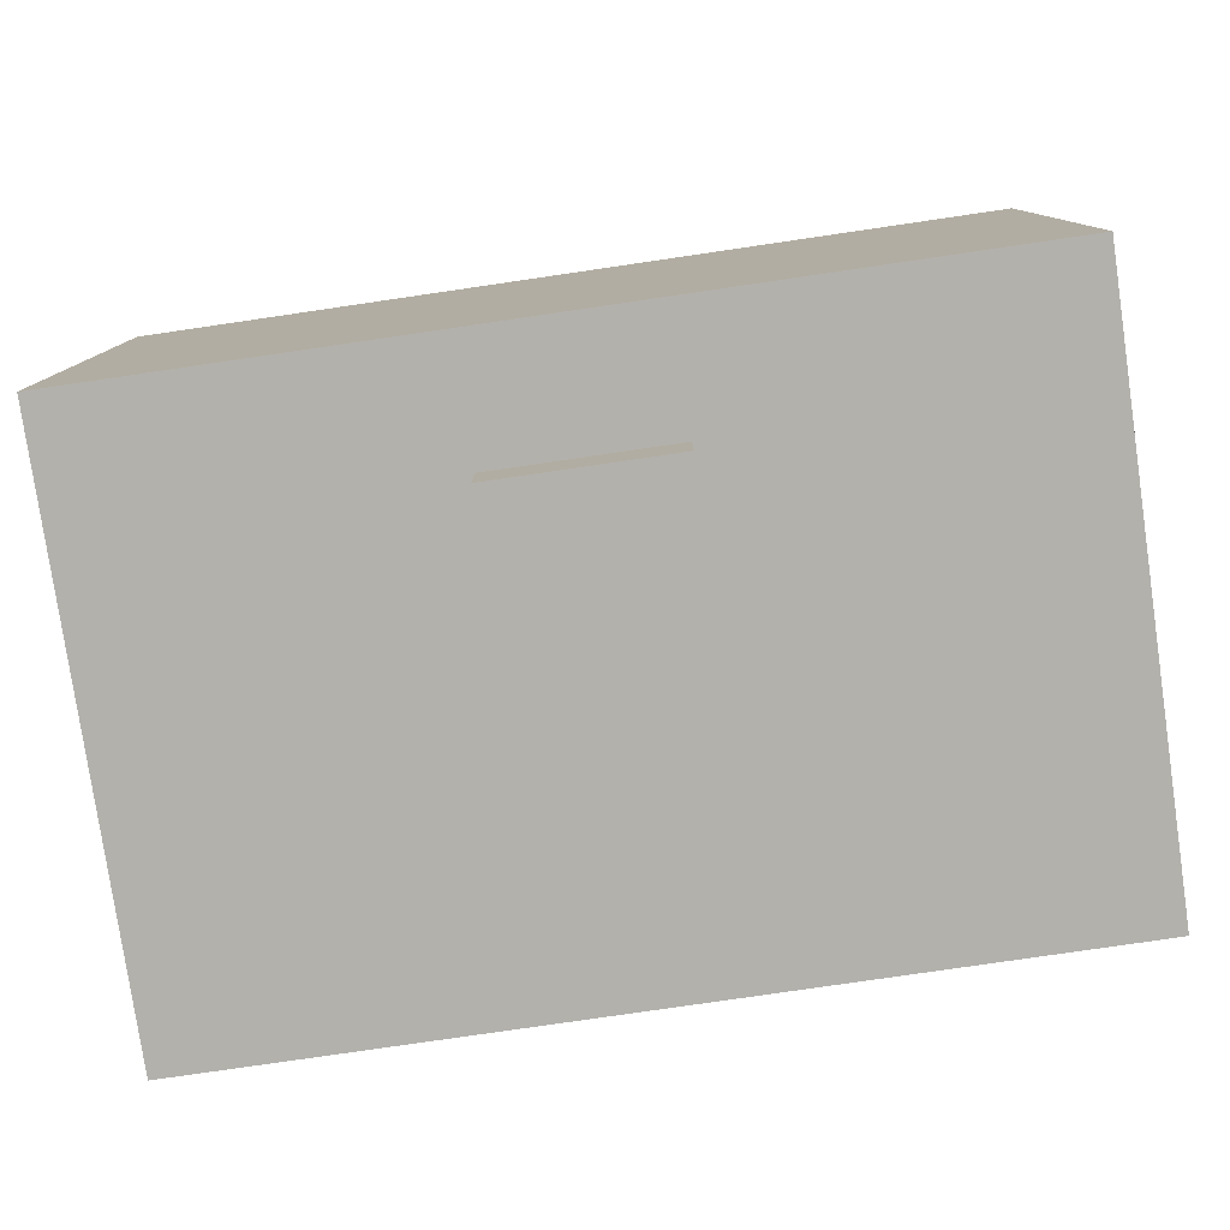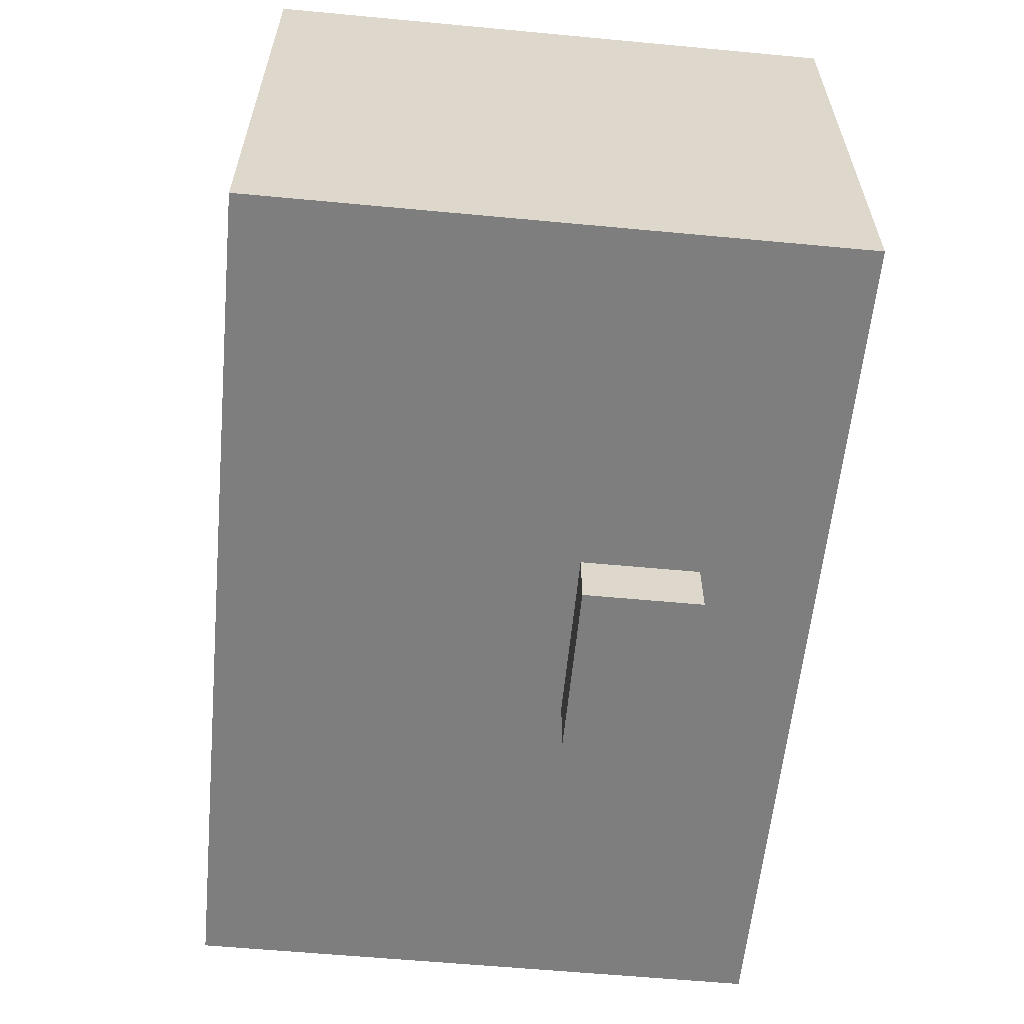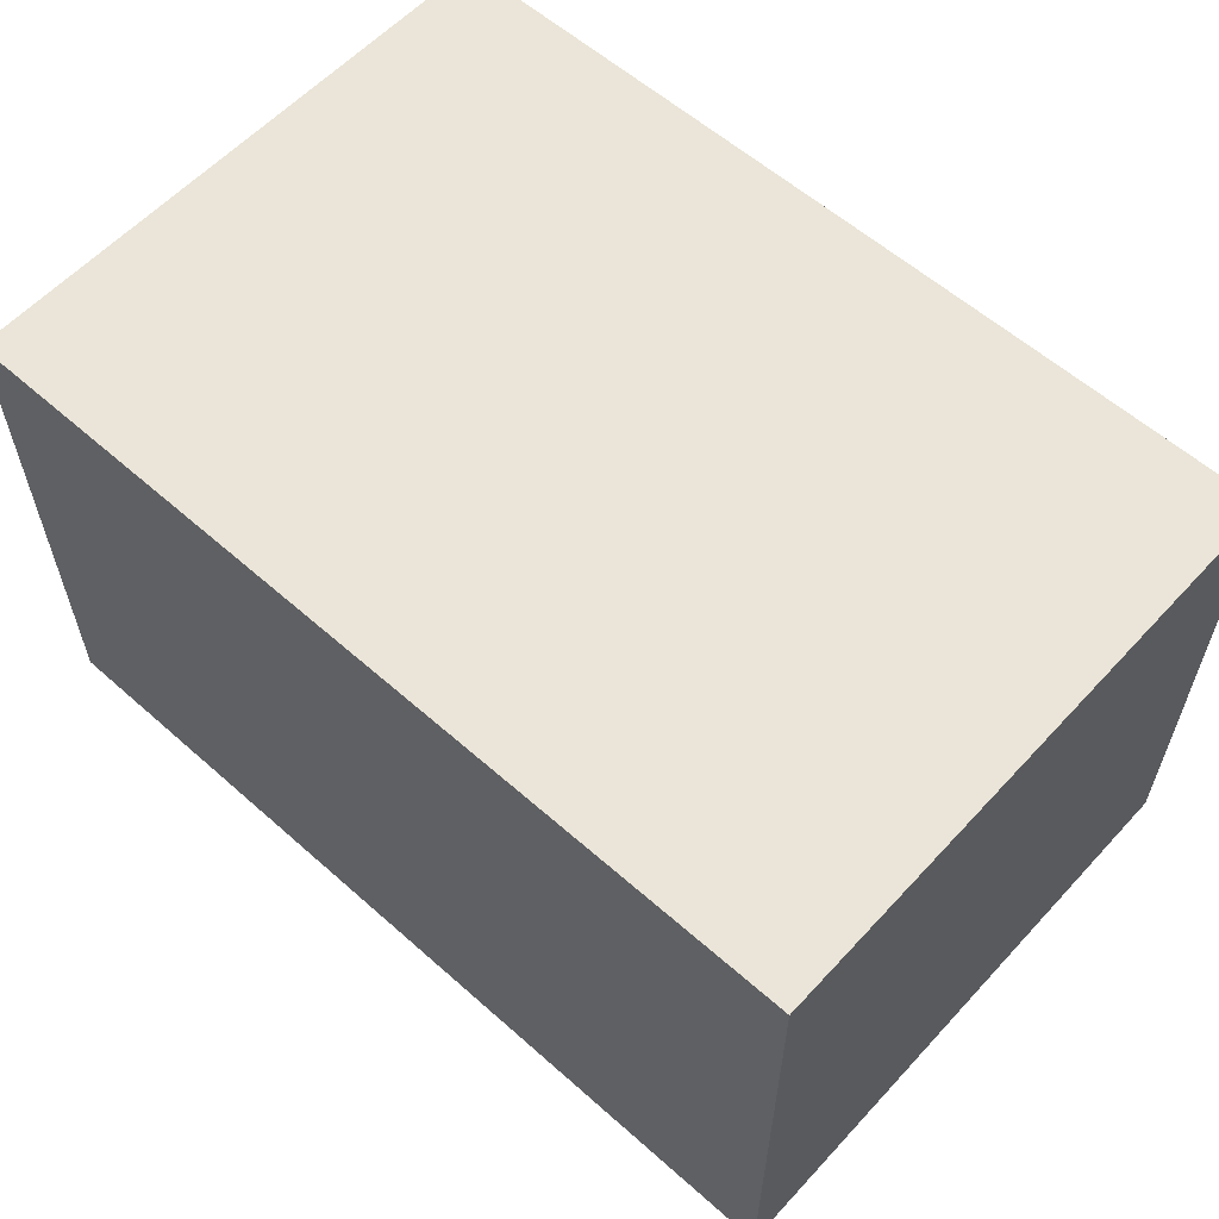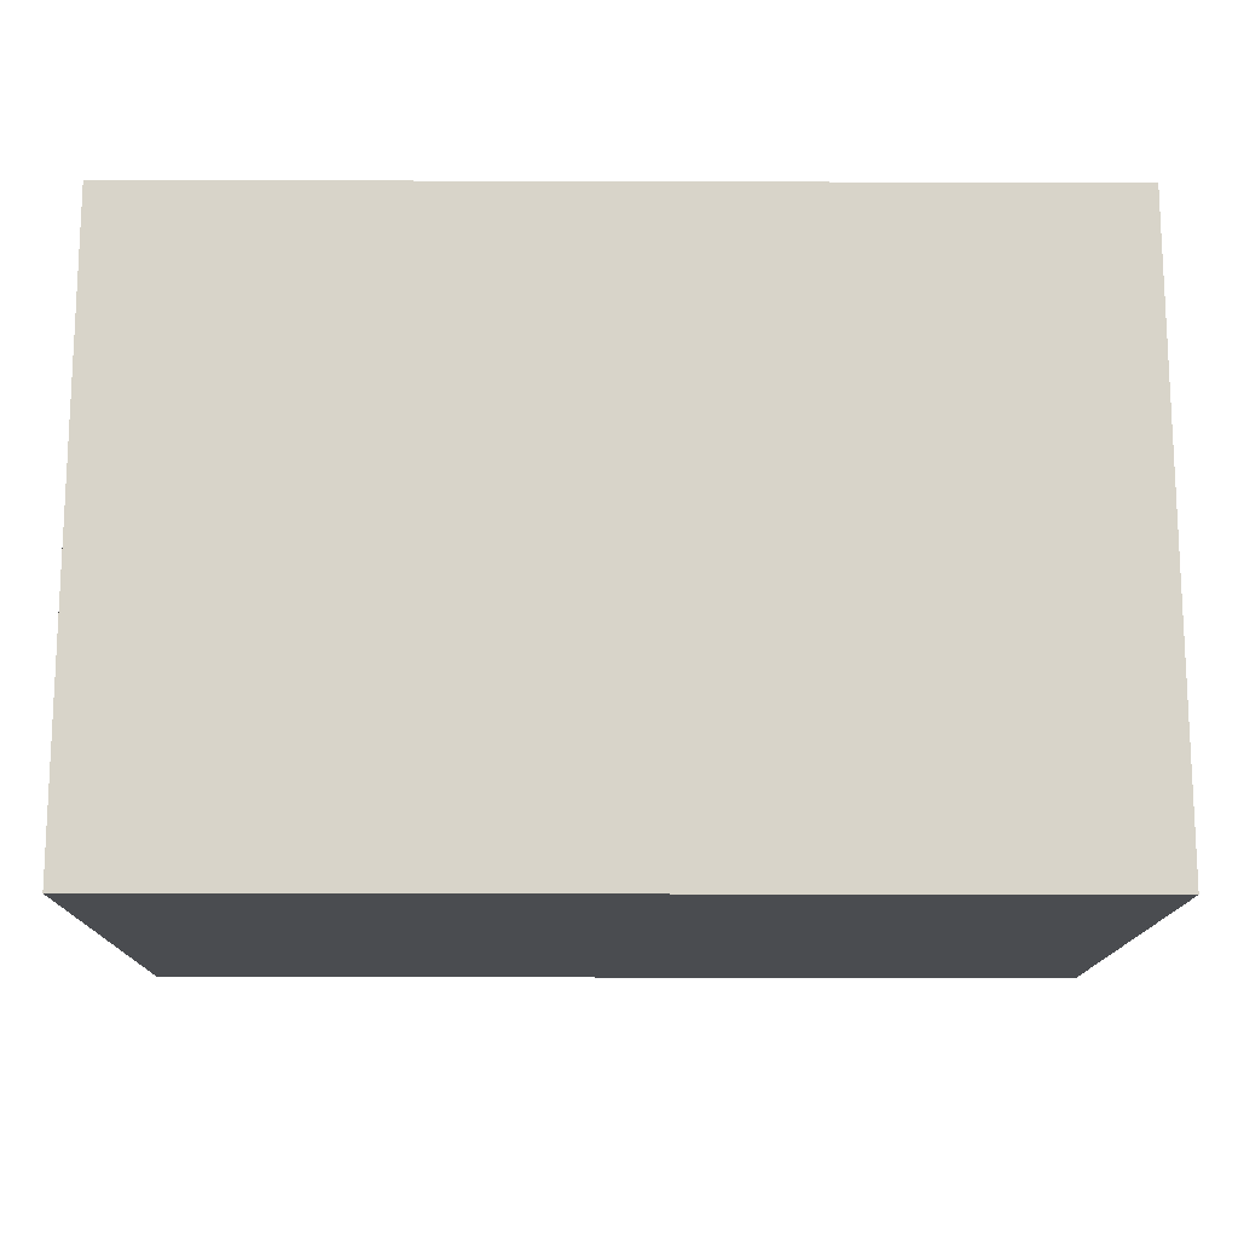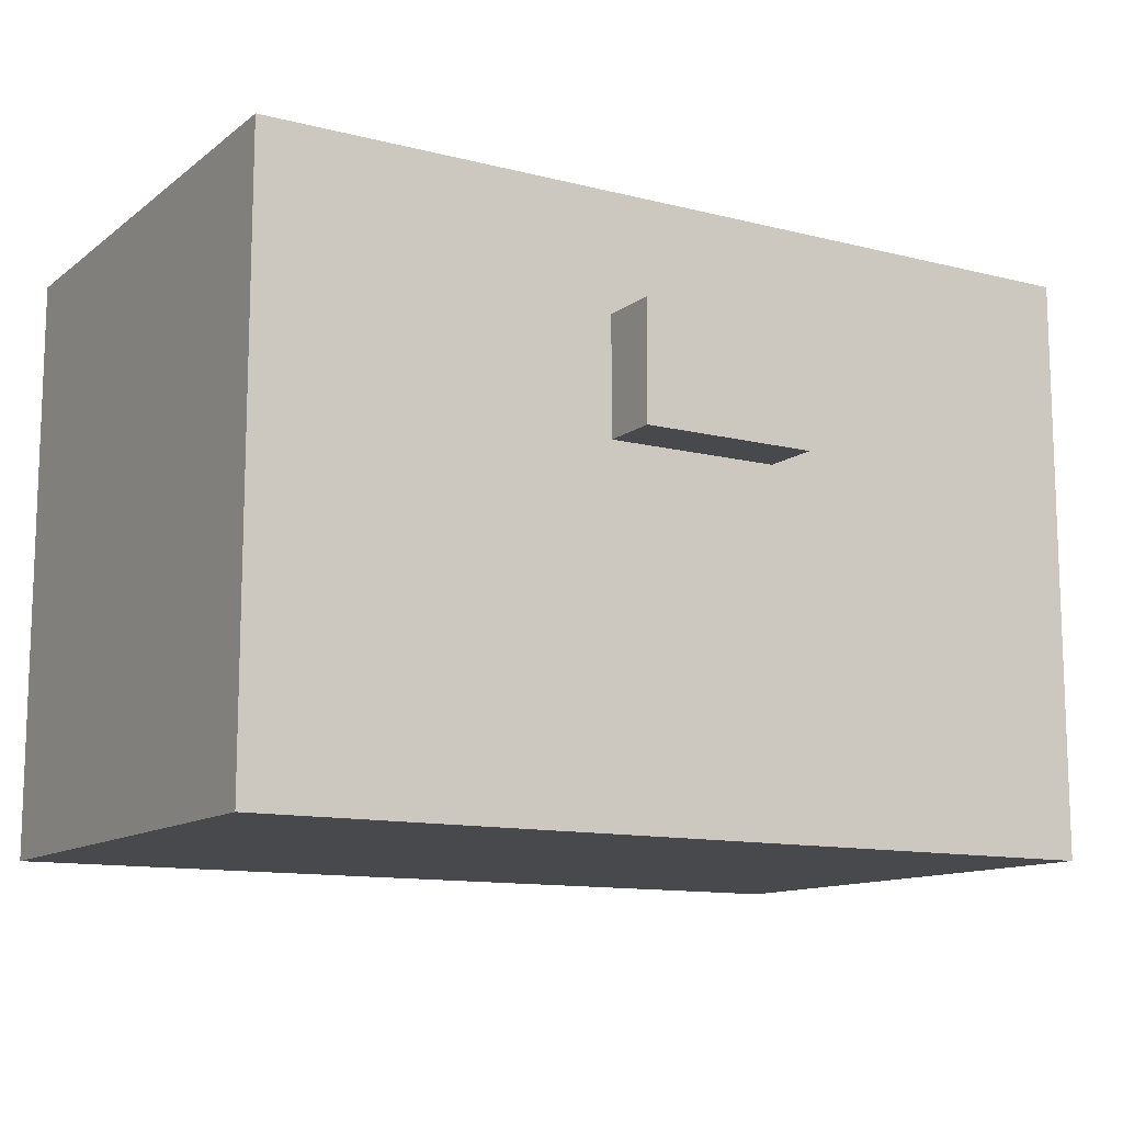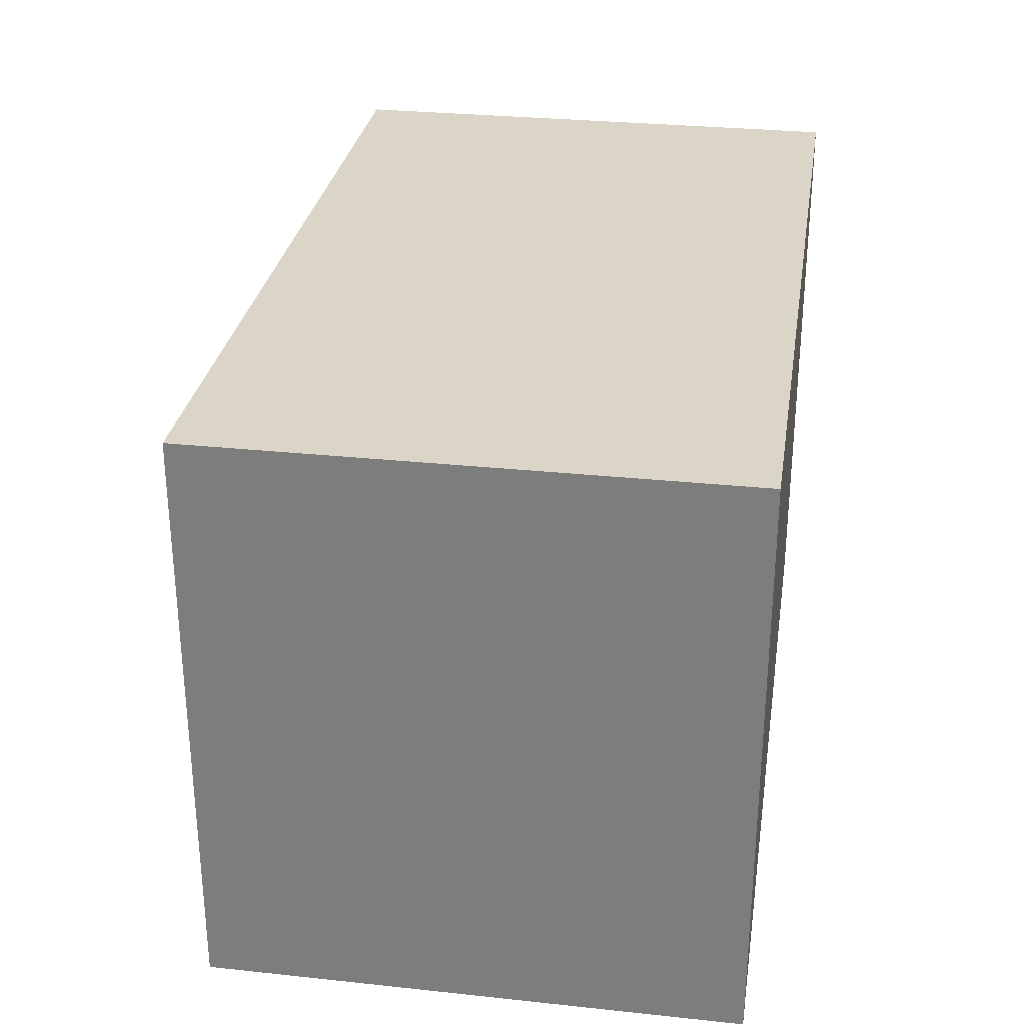
<metadata>
{"format":"obj","ext":"obj","renderer":"f3d","projection":"perspective","resolution":1024,"background":"white","views":[{"elev":-79.1,"azim":-171.7,"up":"+Z"},{"elev":-59.4,"azim":84.5,"up":"+Z"},{"elev":59.0,"azim":42.3,"up":"+Z"},{"elev":-14.7,"azim":-0.4,"up":"+Y"},{"elev":-12.1,"azim":149.1,"up":"+Y"},{"elev":29.5,"azim":-81.1,"up":"+Y"}]}
</metadata>
<code>
o
v 0.2 0 0.7
v 0.2 0 -0.2
v 0.2 0.7 0.7
v 0.2 0.7 -0.2
v 0.2 1 0.7
v 0.2 1 -0.2
v 0.8 0.6 -0.2
v 0.8 0.6 -0.3
v 0.8 0.7 -0.2
v 0.8 0.8 -0.2
v 0.8 0.8 -0.3
v 1.1 0.6 -0.2
v 1.1 0.6 -0.3
v 1.1 0.7 -0.2
v 1.1 0.8 -0.2
v 1.1 0.8 -0.3
v 1.7 0 0.7
v 1.7 0 -0.2
v 1.7 0.7 0.7
v 1.7 0.7 -0.2
v 1.7 1 0.7
v 1.7 1 -0.2
v 0.2 0 0.7
v 0.2 0.7 0.7
v 0.2 1 0.7
v 1.7 0 0.7
v 1.7 0.7 0.7
v 1.7 1 0.7
v 0.2 0 -0.2
v 0.2 0.7 -0.2
v 0.2 1 -0.2
v 0.8 0.6 -0.2
v 0.8 0.7 -0.2
v 0.8 0.8 -0.2
v 1.1 0.6 -0.2
v 1.1 0.7 -0.2
v 1.1 0.8 -0.2
v 1.7 0 -0.2
v 1.7 0.7 -0.2
v 1.7 1 -0.2
v 0.8 0.6 -0.3
v 0.8 0.8 -0.3
v 1.1 0.6 -0.3
v 1.1 0.8 -0.3
v 0.2 0 0.7
v 1.7 0 0.7
v 0.2 0 -0.2
v 1.7 0 -0.2
v 0.8 0.6 -0.2
v 1.1 0.6 -0.2
v 0.8 0.6 -0.3
v 1.1 0.6 -0.3
v 0.8 0.8 -0.2
v 1.1 0.8 -0.2
v 0.8 0.8 -0.3
v 1.1 0.8 -0.3
v 0.2 1 0.7
v 1.7 1 0.7
v 0.2 1 -0.2
v 1.7 1 -0.2
f 3 2 1
f 4 2 3
f 5 4 3
f 6 4 5
f 9 8 7
f 10 8 9
f 11 8 10
f 12 13 14
f 14 13 15
f 15 13 16
f 17 18 19
f 19 18 20
f 19 20 21
f 21 20 22
f 26 24 23
f 27 25 24
f 27 24 26
f 28 25 27
f 29 30 32
f 30 31 33
f 32 30 33
f 33 31 34
f 29 32 35
f 34 31 37
f 35 36 38
f 29 35 38
f 36 37 39
f 38 36 39
f 37 31 40
f 39 37 40
f 41 42 43
f 43 42 44
f 47 46 45
f 48 46 47
f 51 50 49
f 52 50 51
f 53 54 55
f 55 54 56
f 57 58 59
f 59 58 60

</code>
